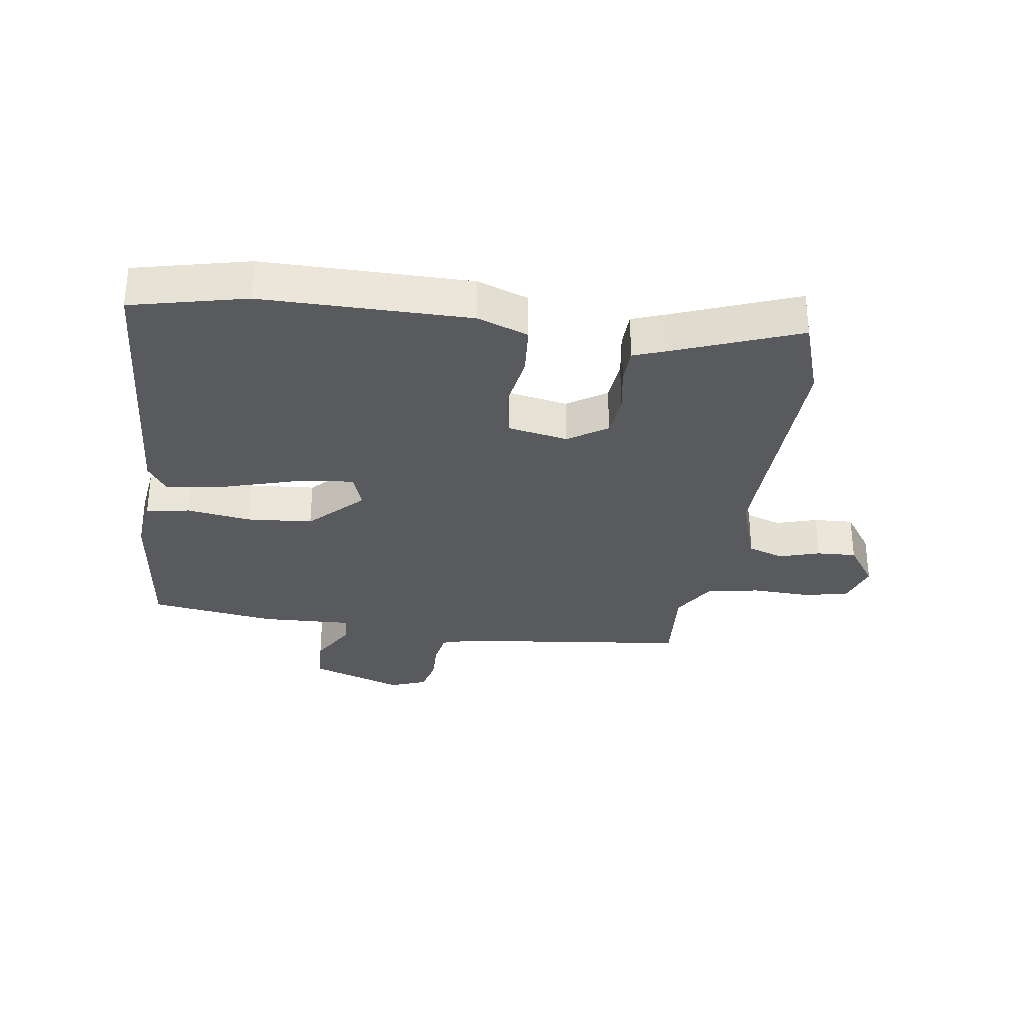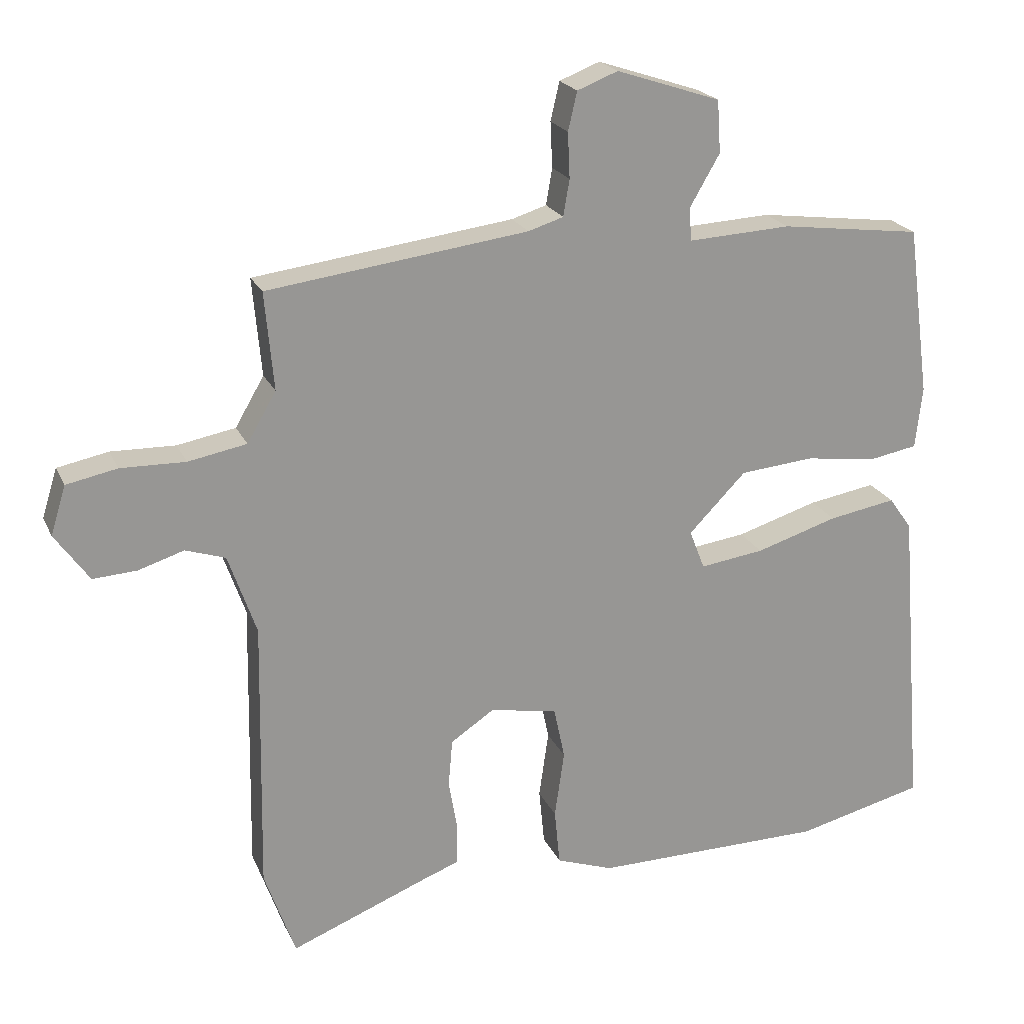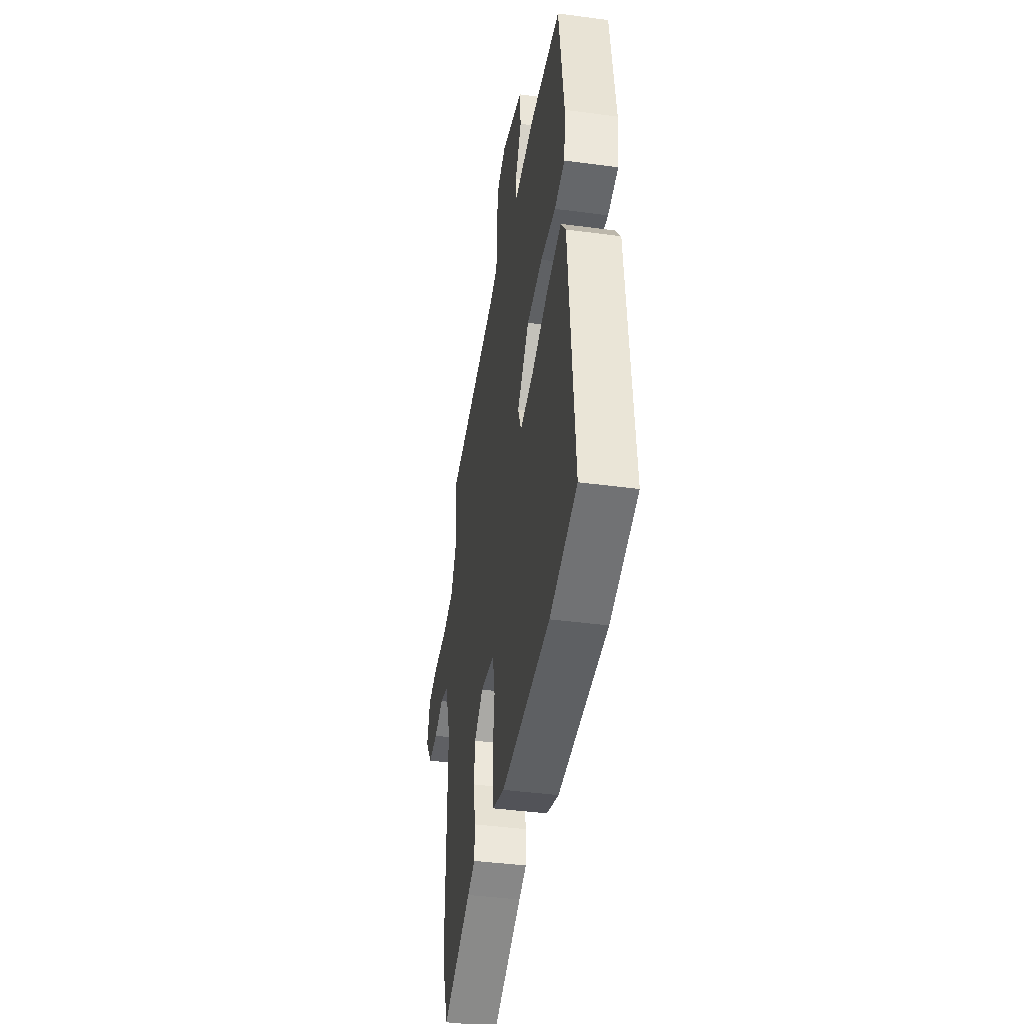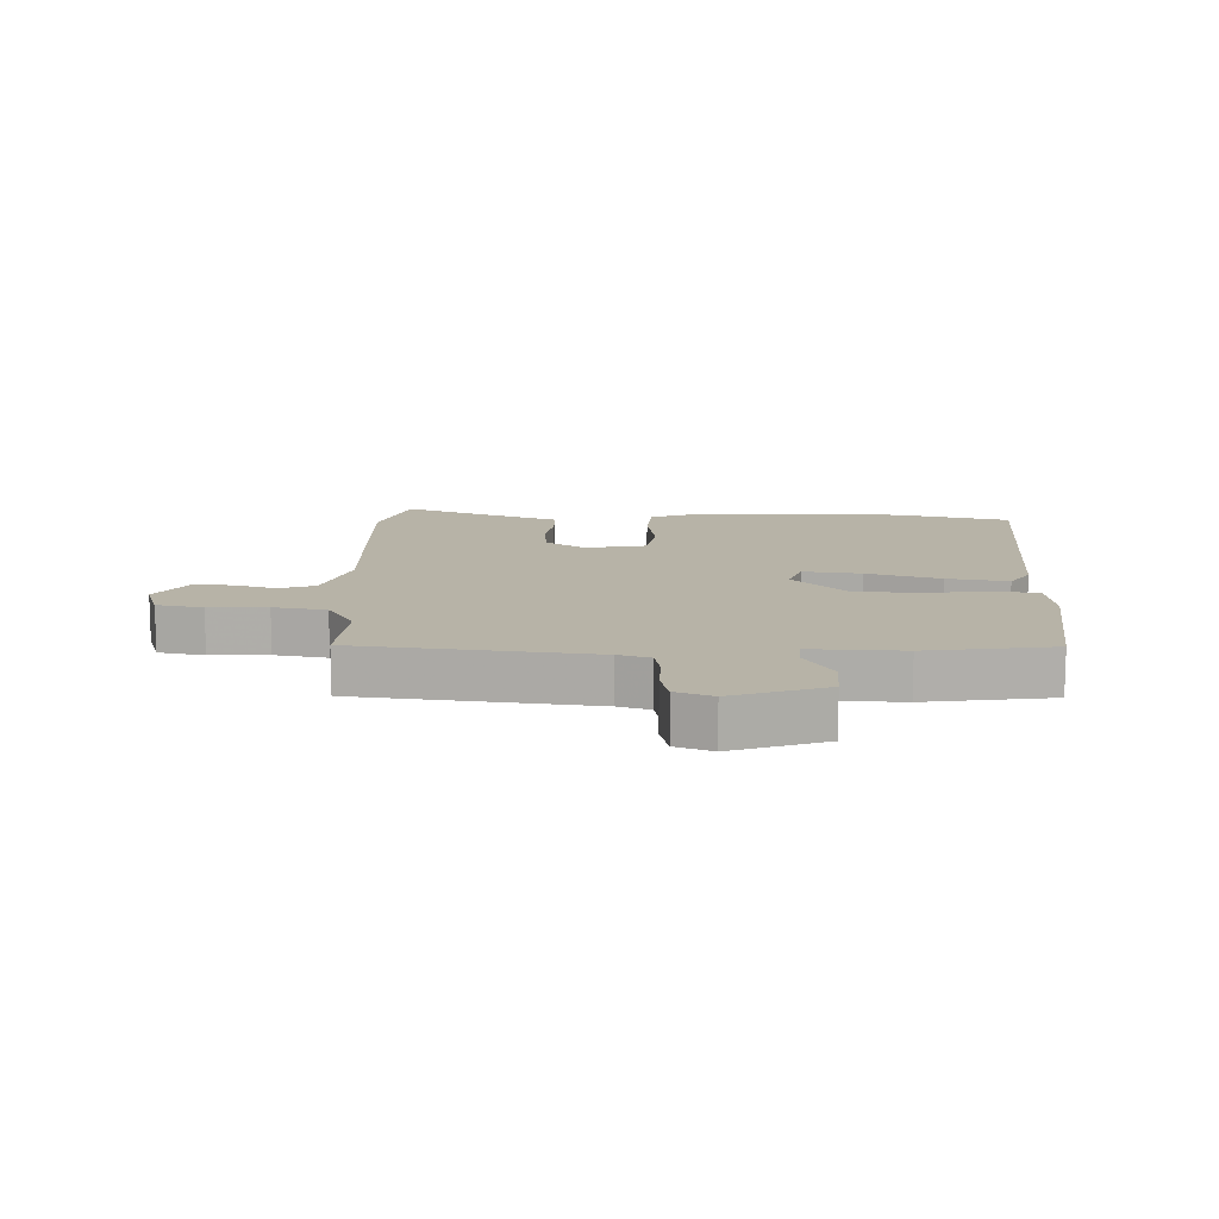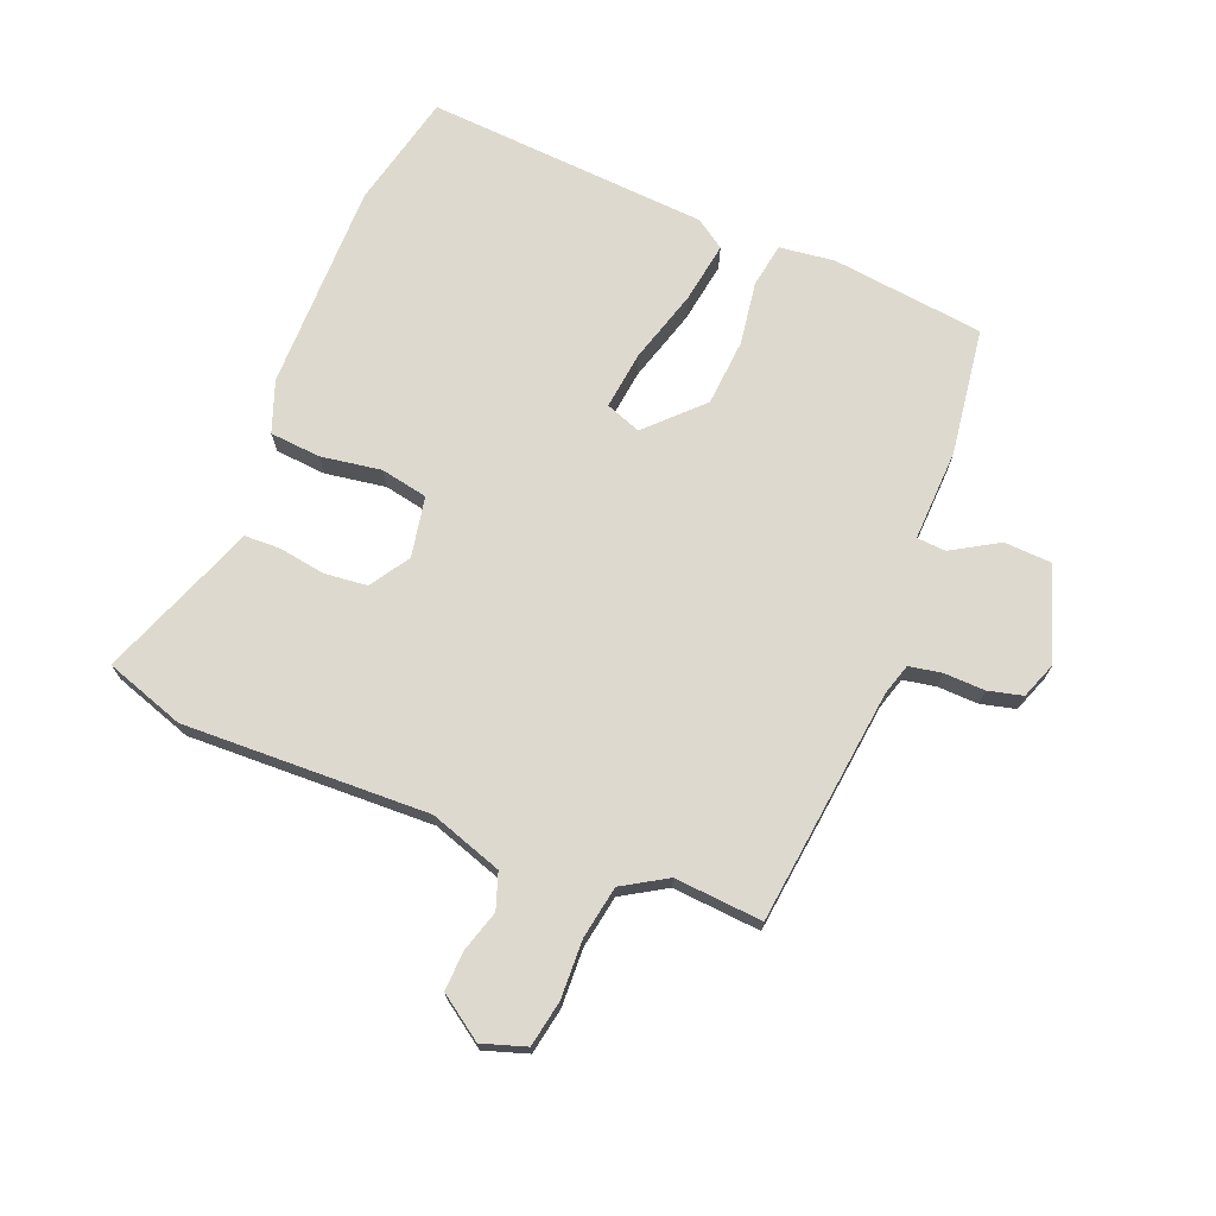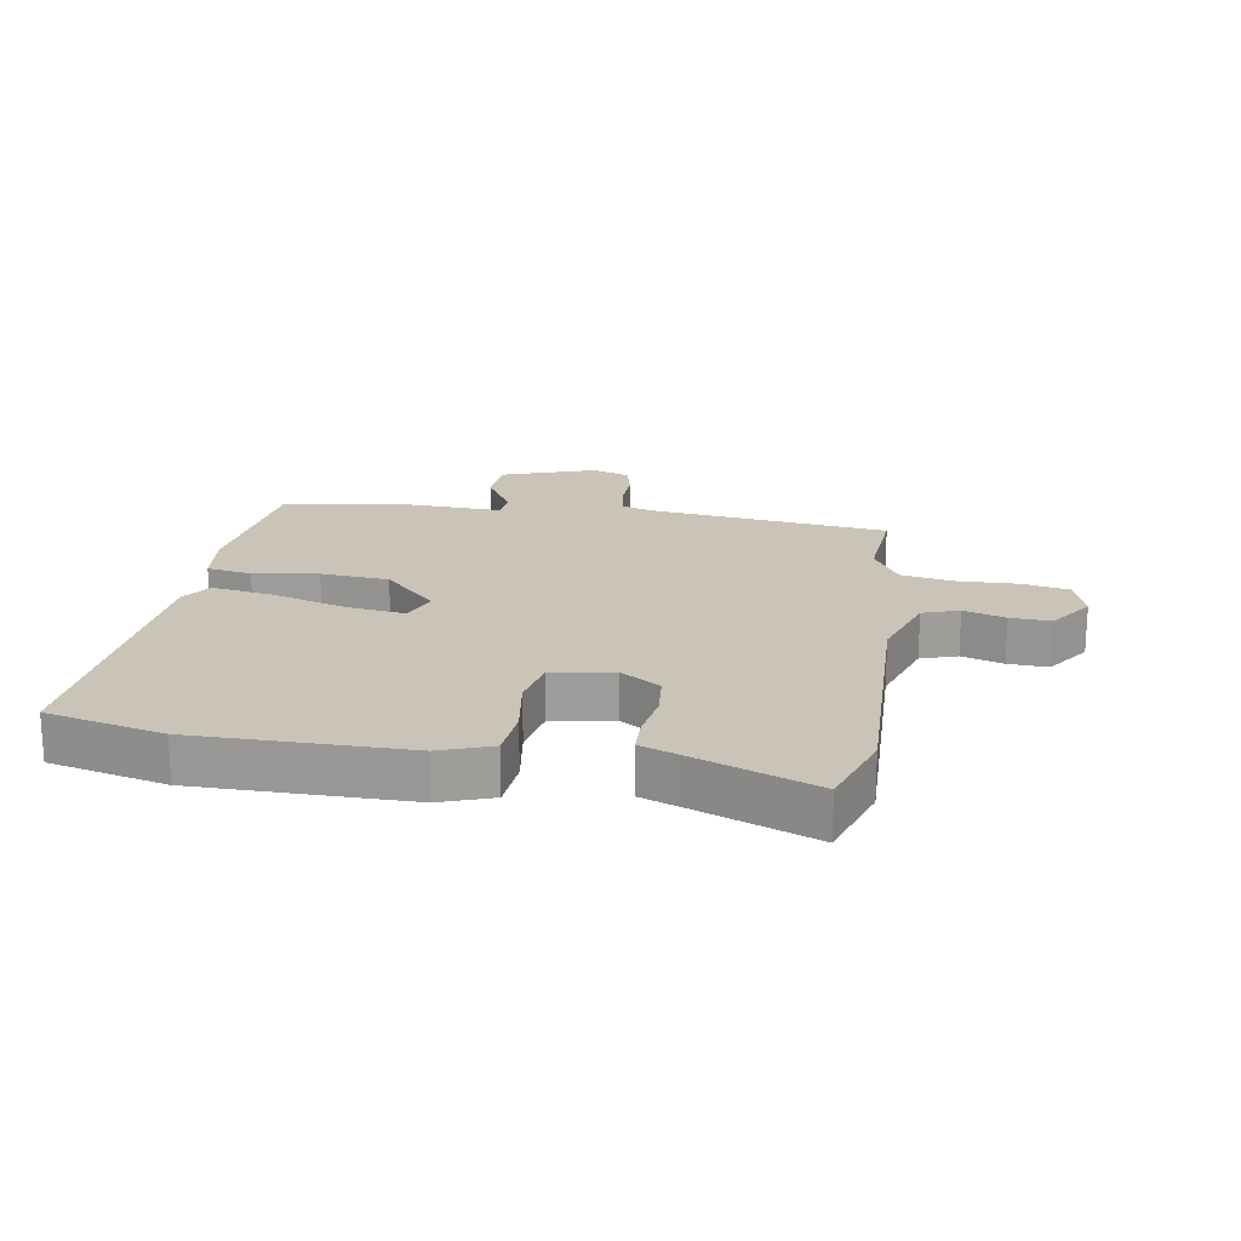
<metadata>
{"format":"obj","ext":"obj","renderer":"f3d","projection":"perspective","resolution":1024,"background":"white","views":[{"elev":-31.4,"azim":171.0,"up":"+Y"},{"elev":21.3,"azim":-19.2,"up":"+Z"},{"elev":-41.6,"azim":80.8,"up":"+Z"},{"elev":12.6,"azim":0.7,"up":"+Y"},{"elev":71.6,"azim":-68.9,"up":"+Y"},{"elev":19.9,"azim":-171.4,"up":"+Y"}]}
</metadata>
<code>
v 0.553 0.07 -0.487
v 0.367 0.07 -0.533
v 0.03 0.07 -0.537
v -0.053 0.07 -0.508
v -0.061 0.07 -0.426
v -0.047 0.07 -0.328
v -0.063 0.07 -0.252
v -0.161 0.07 -0.235
v -0.224 0.07 -0.277
v -0.23 0.07 -0.347
v -0.217 0.07 -0.422
v -0.218 0.07 -0.48
v -0.271 0.07 -0.5
v -0.472 0.07 -0.58
v -0.517 0.07 -0.452
v -0.51 0.07 -0.055
v -0.551 0.07 0.062
v -0.609 0.07 0.081
v -0.675 0.07 0.06
v -0.739 0.07 0.056
v -0.789 0.07 0.126
v -0.767 0.07 0.197
v -0.693 0.07 0.212
v -0.599 0.07 0.21
v -0.514 0.07 0.226
v -0.472 0.07 0.298
v -0.485 0.07 0.44
v -0.106 0.07 0.49
v -0.055 0.07 0.506
v -0.046 0.07 0.559
v -0.049 0.07 0.625
v -0.036 0.07 0.681
v 0.023 0.07 0.704
v 0.174 0.07 0.654
v 0.179 0.07 0.578
v 0.135 0.07 0.502
v 0.139 0.07 0.455
v 0.288 0.07 0.463
v 0.493 0.07 0.437
v 0.526 0.07 0.19
v 0.516 0.07 0.101
v 0.445 0.07 0.088
v 0.342 0.07 0.102
v 0.234 0.07 0.092
v 0.151 0.07 0.007
v 0.173 0.07 -0.05
v 0.266 0.07 -0.037
v 0.385 0.07 0
v 0.483 0.07 0.017
v 0.516 0.07 -0.03
v 0.553 0 -0.487
v 0.367 0 -0.533
v 0.03 0 -0.537
v -0.053 0 -0.508
v -0.061 0 -0.426
v -0.047 0 -0.328
v -0.063 0 -0.252
v -0.161 0 -0.235
v -0.224 0 -0.277
v -0.23 0 -0.347
v -0.217 0 -0.422
v -0.218 0 -0.48
v -0.271 0 -0.5
v -0.472 0 -0.58
v -0.517 0 -0.452
v -0.51 0 -0.055
v -0.551 0 0.062
v -0.609 0 0.081
v -0.675 0 0.06
v -0.739 0 0.056
v -0.789 0 0.126
v -0.767 0 0.197
v -0.693 0 0.212
v -0.599 0 0.21
v -0.514 0 0.226
v -0.472 0 0.298
v -0.485 0 0.44
v -0.106 0 0.49
v -0.055 0 0.506
v -0.046 0 0.559
v -0.049 0 0.625
v -0.036 0 0.681
v 0.023 0 0.704
v 0.174 0 0.654
v 0.179 0 0.578
v 0.135 0 0.502
v 0.139 0 0.455
v 0.288 0 0.463
v 0.493 0 0.437
v 0.526 0 0.19
v 0.516 0 0.101
v 0.445 0 0.088
v 0.342 0 0.102
v 0.234 0 0.092
v 0.151 0 0.007
v 0.173 0 -0.05
v 0.266 0 -0.037
v 0.385 0 0
v 0.483 0 0.017
v 0.516 0 -0.03
f 4 5 6
f 3 4 6
f 2 3 6
f 1 2 6
f 50 1 6
f 49 50 6
f 48 49 6
f 47 48 6
f 46 47 6 7
f 45 46 7 8
f 44 45 8 9
f 41 42 43
f 40 41 43
f 39 40 43
f 38 39 43
f 37 38 43
f 37 43 44
f 34 35 36
f 33 34 36
f 32 33 36
f 31 32 36
f 30 31 36
f 29 30 36 37
f 37 44 9
f 29 37 9
f 28 29 9
f 22 23 24
f 21 22 24
f 20 21 24
f 19 20 24
f 18 19 24
f 17 18 24 25
f 16 17 25 26
f 15 16 26
f 14 15 26
f 13 14 26
f 13 26 27
f 12 13 27
f 11 12 27
f 10 11 27
f 27 28 9
f 9 10 27
f 56 55 54
f 56 54 53
f 56 53 52
f 56 52 51
f 56 51 100
f 56 100 99
f 56 99 98
f 56 98 97
f 57 56 97 96
f 58 57 96 95
f 59 58 95 94
f 93 92 91
f 93 91 90
f 93 90 89
f 93 89 88
f 93 88 87
f 94 93 87
f 86 85 84
f 86 84 83
f 86 83 82
f 86 82 81
f 86 81 80
f 87 86 80 79
f 59 94 87
f 59 87 79
f 59 79 78
f 74 73 72
f 74 72 71
f 74 71 70
f 74 70 69
f 74 69 68
f 75 74 68 67
f 76 75 67 66
f 76 66 65
f 76 65 64
f 76 64 63
f 77 76 63
f 77 63 62
f 77 62 61
f 77 61 60
f 59 78 77
f 77 60 59
f 1 51 52 2
f 2 52 53 3
f 3 53 54 4
f 4 54 55 5
f 5 55 56 6
f 6 56 57 7
f 7 57 58 8
f 8 58 59 9
f 9 59 60 10
f 10 60 61 11
f 11 61 62 12
f 12 62 63 13
f 13 63 64 14
f 14 64 65 15
f 15 65 66 16
f 16 66 67 17
f 17 67 68 18
f 18 68 69 19
f 19 69 70 20
f 20 70 71 21
f 21 71 72 22
f 22 72 73 23
f 23 73 74 24
f 24 74 75 25
f 25 75 76 26
f 26 76 77 27
f 27 77 78 28
f 28 78 79 29
f 29 79 80 30
f 30 80 81 31
f 31 81 82 32
f 32 82 83 33
f 33 83 84 34
f 34 84 85 35
f 35 85 86 36
f 36 86 87 37
f 37 87 88 38
f 38 88 89 39
f 39 89 90 40
f 40 90 91 41
f 41 91 92 42
f 42 92 93 43
f 43 93 94 44
f 44 94 95 45
f 45 95 96 46
f 46 96 97 47
f 47 97 98 48
f 48 98 99 49
f 49 99 100 50
f 50 100 51 1

</code>
